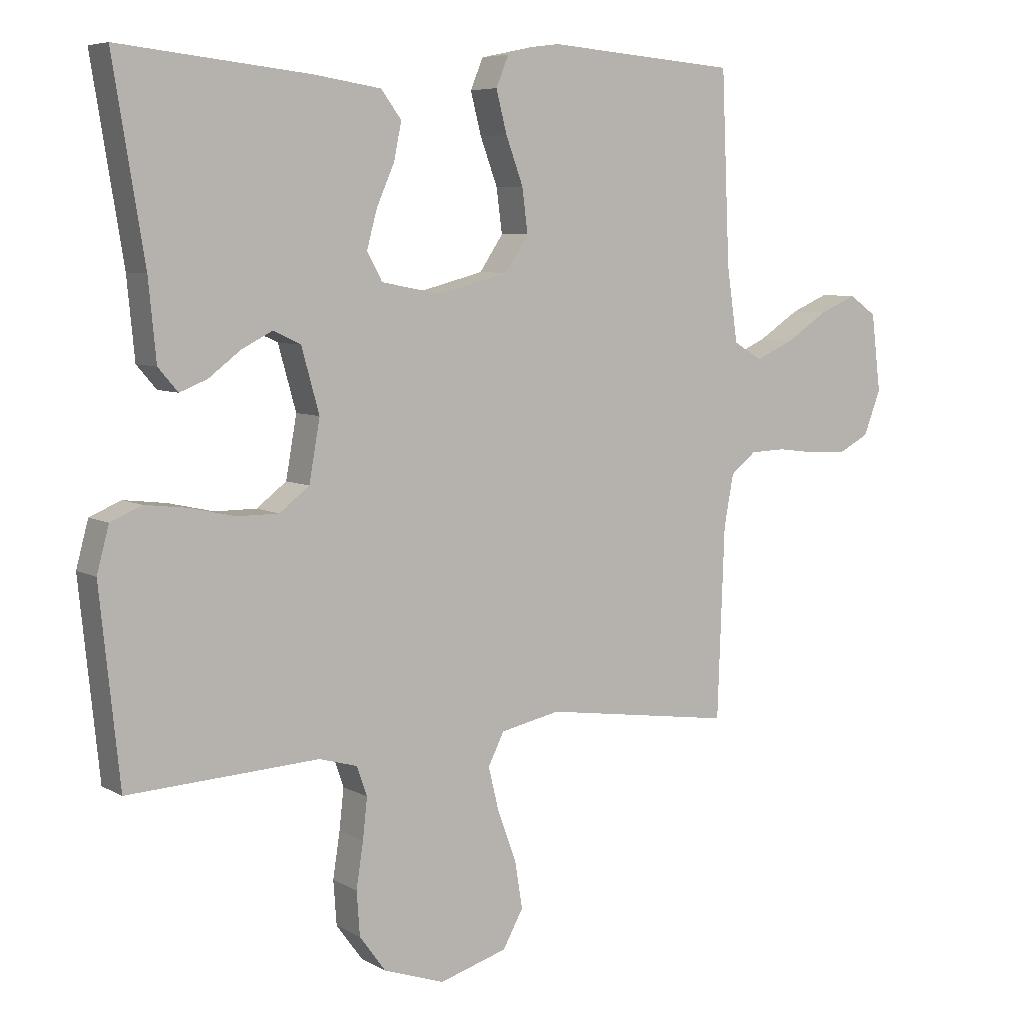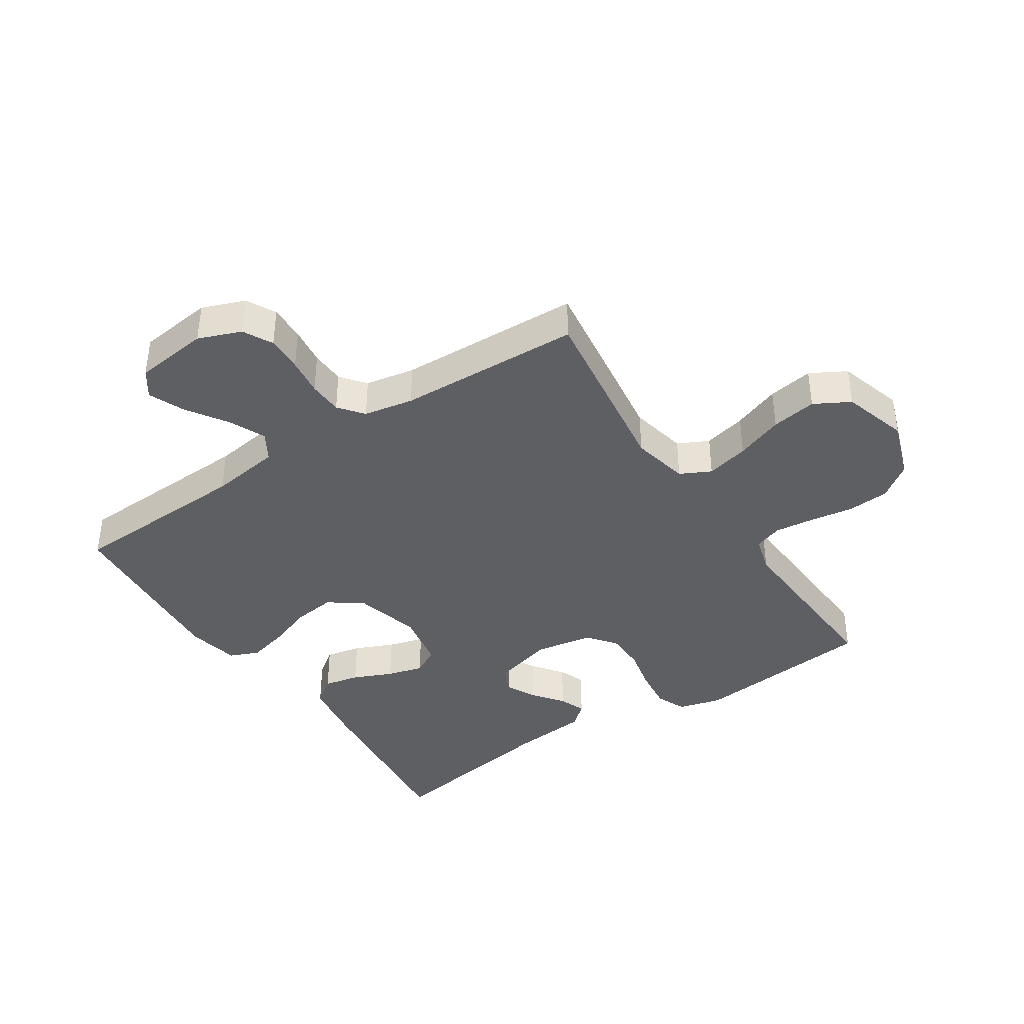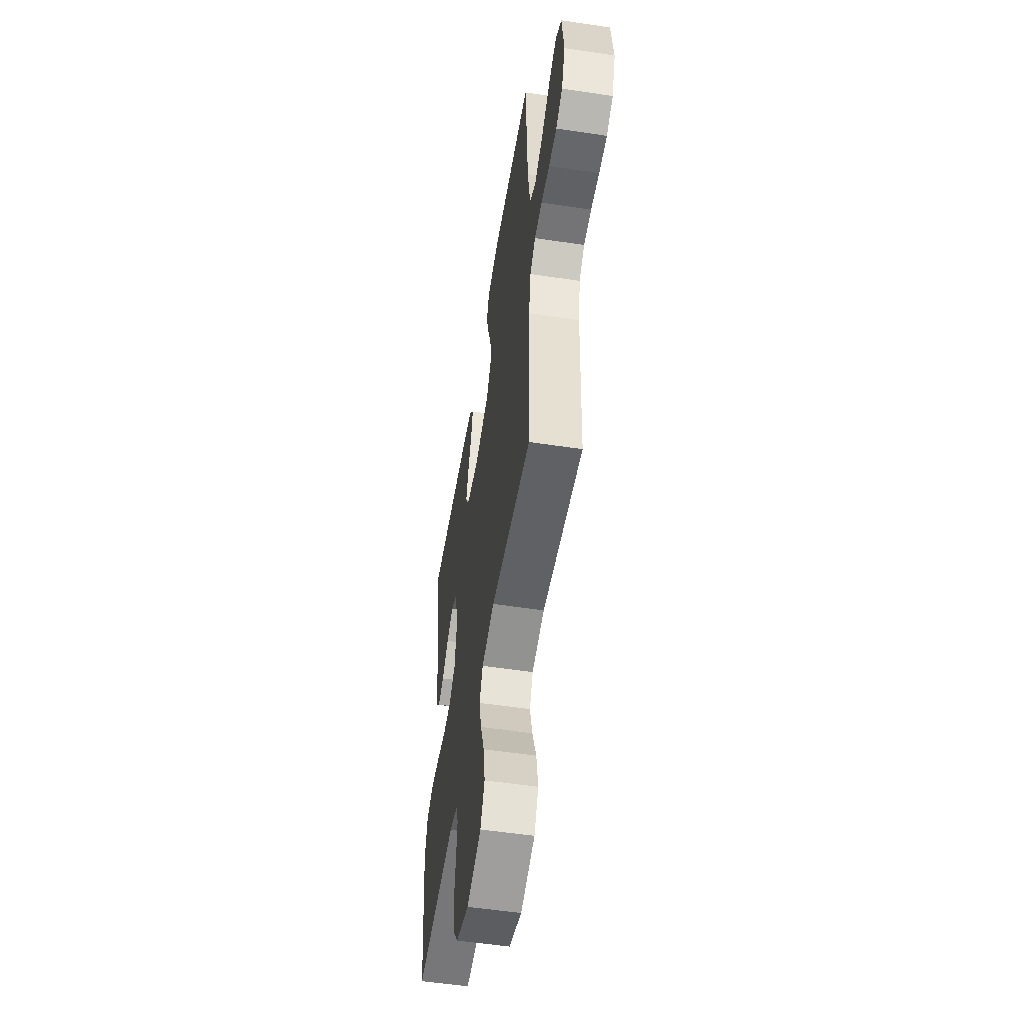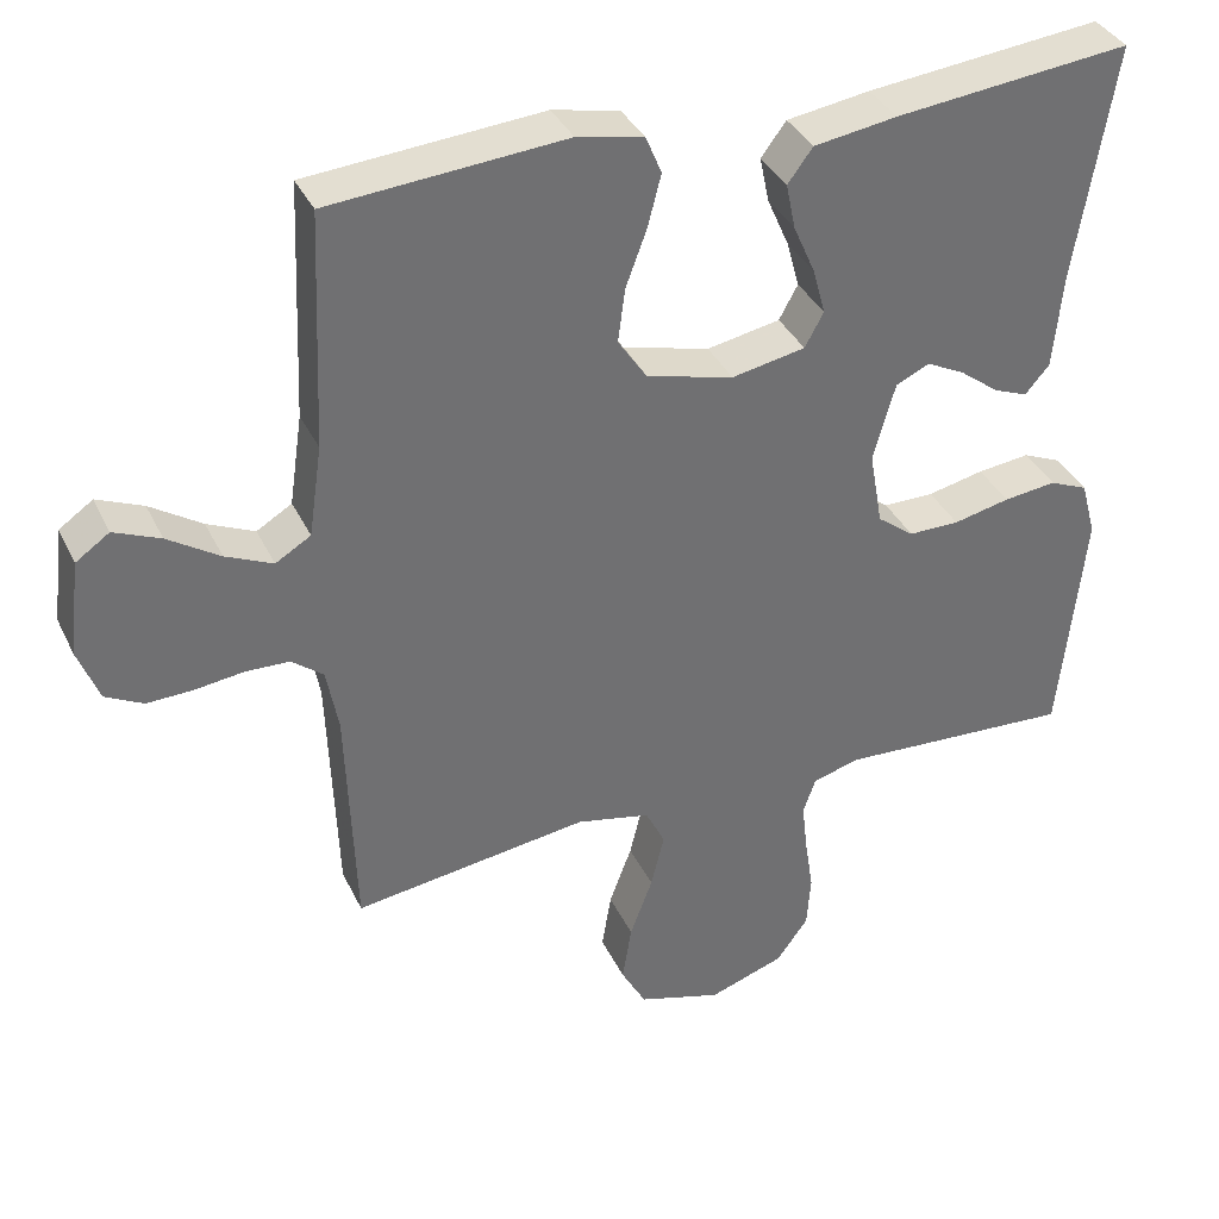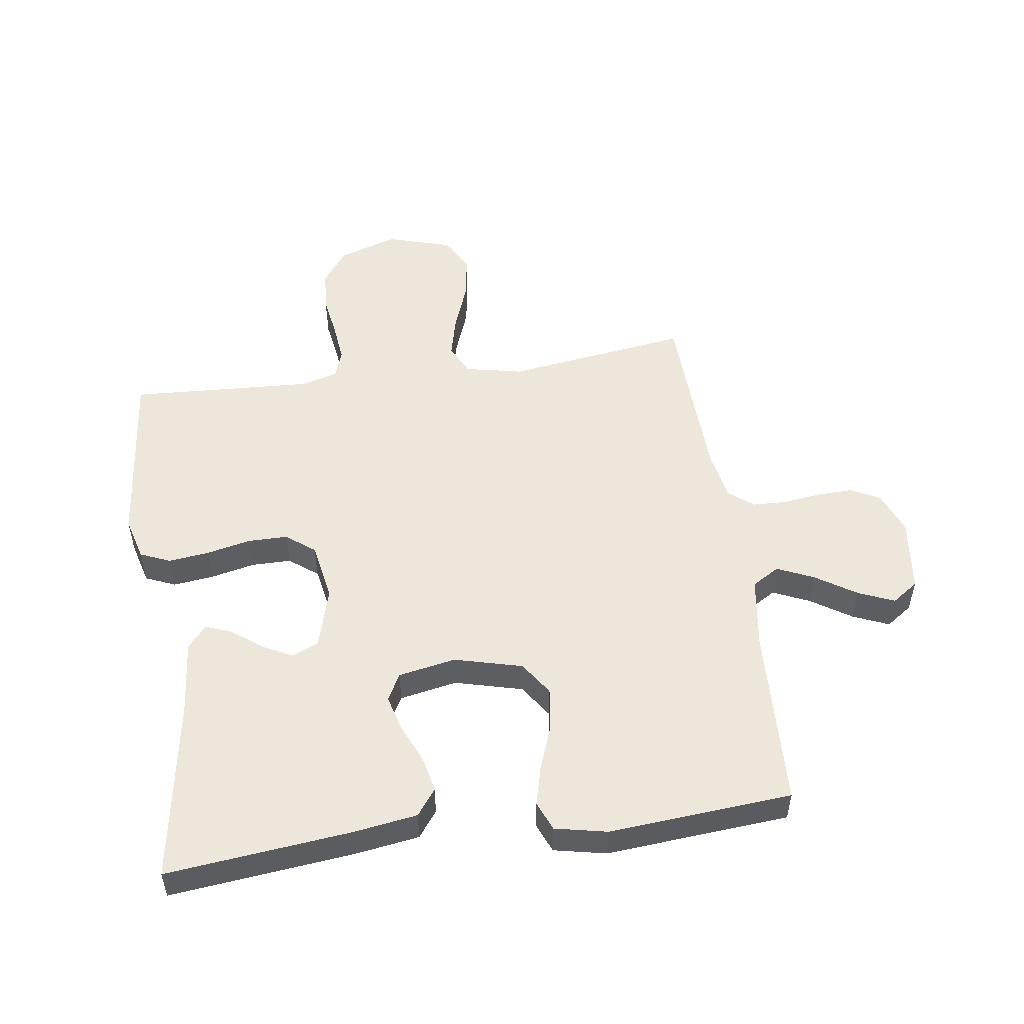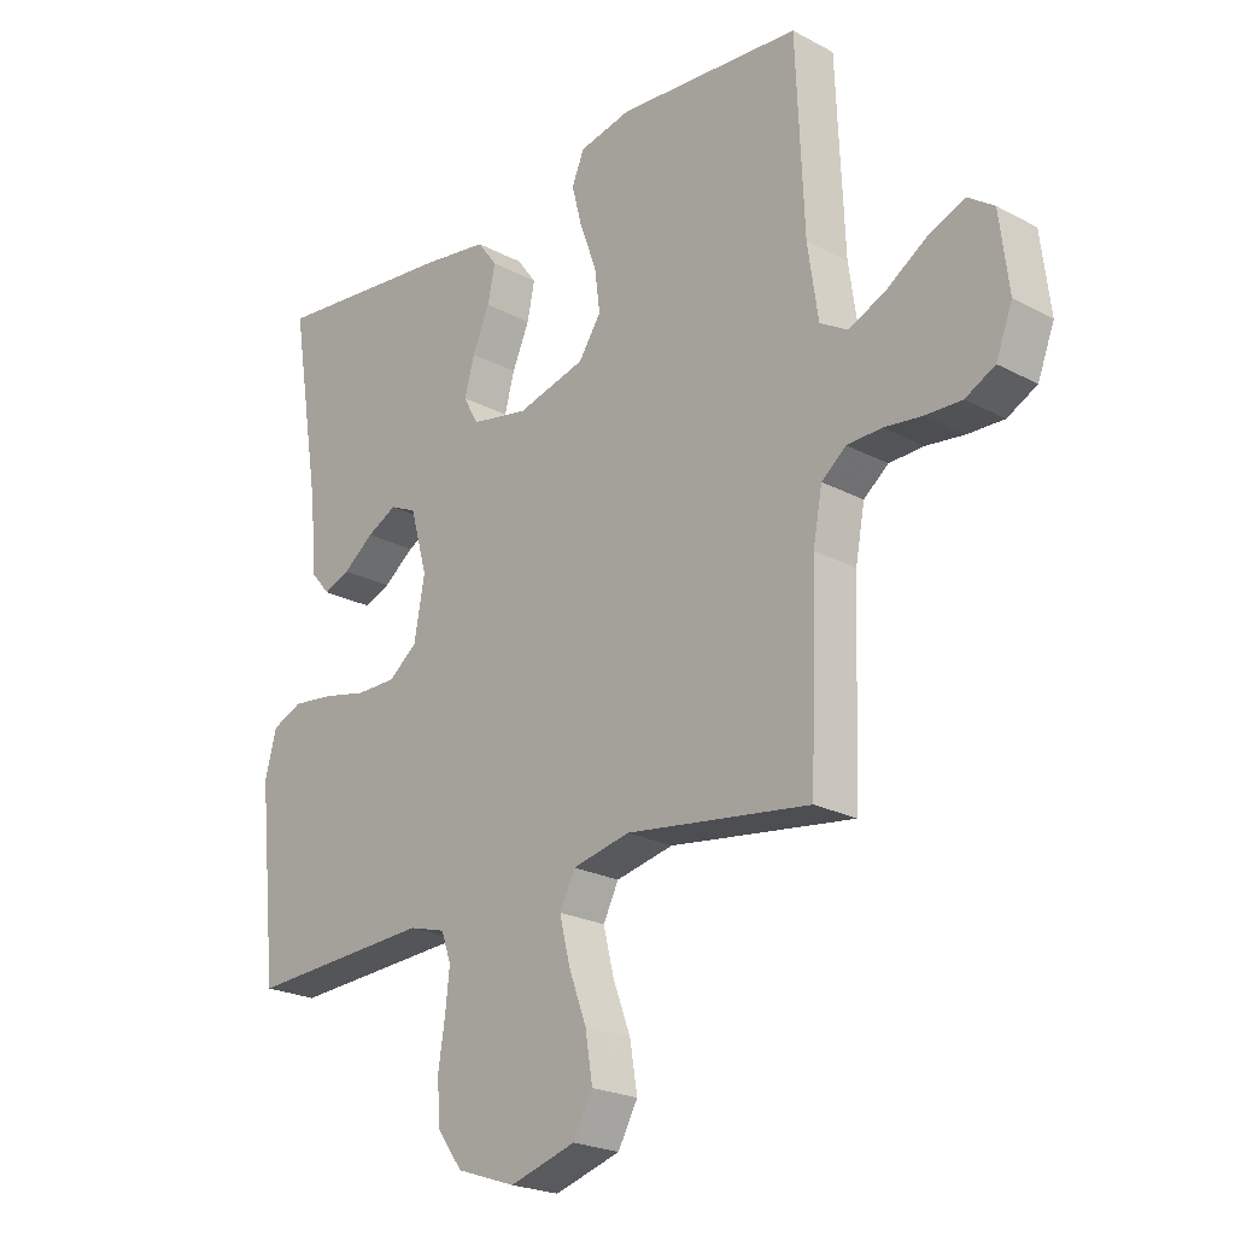
<metadata>
{"format":"obj","ext":"obj","renderer":"f3d","projection":"perspective","resolution":1024,"background":"white","views":[{"elev":6.5,"azim":-32.4,"up":"+Z"},{"elev":-39.7,"azim":123.4,"up":"+Y"},{"elev":-54.2,"azim":80.9,"up":"+Z"},{"elev":36.5,"azim":156.8,"up":"+Z"},{"elev":51.9,"azim":-8.1,"up":"+Y"},{"elev":-22.7,"azim":47.6,"up":"+Z"}]}
</metadata>
<code>
v 0.5 0.07 -0.5
v 0.2 0.07 -0.458
v 0.106 0.07 -0.478
v 0.081 0.07 -0.528
v 0.098 0.07 -0.598
v 0.127 0.07 -0.676
v 0.139 0.07 -0.75
v 0.107 0.07 -0.808
v 0 0.07 -0.84
v -0.096 0.07 -0.807
v -0.137 0.07 -0.751
v -0.142 0.07 -0.682
v -0.131 0.07 -0.611
v -0.124 0.07 -0.547
v -0.14 0.07 -0.501
v -0.2 0.07 -0.484
v -0.5 0.07 -0.5
v -0.531 0.07 -0.2
v -0.512 0.07 -0.129
v -0.463 0.07 -0.108
v -0.396 0.07 -0.116
v -0.324 0.07 -0.132
v -0.259 0.07 -0.132
v -0.212 0.07 -0.096
v -0.195 0.07 0
v -0.223 0.07 0.1
v -0.266 0.07 0.12
v -0.315 0.07 0.095
v -0.365 0.07 0.057
v -0.408 0.07 0.04
v -0.439 0.07 0.076
v -0.451 0.07 0.2
v -0.5 0.07 0.5
v -0.2 0.07 0.468
v -0.094 0.07 0.452
v -0.062 0.07 0.409
v -0.074 0.07 0.351
v -0.102 0.07 0.287
v -0.118 0.07 0.228
v -0.094 0.07 0.184
v 0 0.07 0.166
v 0.111 0.07 0.195
v 0.148 0.07 0.25
v 0.139 0.07 0.319
v 0.112 0.07 0.392
v 0.095 0.07 0.458
v 0.115 0.07 0.506
v 0.2 0.07 0.524
v 0.5 0.07 0.5
v 0.513 0.07 0.2
v 0.53 0.07 0.084
v 0.575 0.07 0.057
v 0.635 0.07 0.084
v 0.701 0.07 0.127
v 0.76 0.07 0.152
v 0.803 0.07 0.122
v 0.818 0.07 0
v 0.791 0.07 -0.07
v 0.743 0.07 -0.095
v 0.684 0.07 -0.093
v 0.622 0.07 -0.085
v 0.566 0.07 -0.087
v 0.526 0.07 -0.119
v 0.511 0.07 -0.2
v 0.5 0 -0.5
v 0.2 0 -0.458
v 0.106 0 -0.478
v 0.081 0 -0.528
v 0.098 0 -0.598
v 0.127 0 -0.676
v 0.139 0 -0.75
v 0.107 0 -0.808
v 0 0 -0.84
v -0.096 0 -0.807
v -0.137 0 -0.751
v -0.142 0 -0.682
v -0.131 0 -0.611
v -0.124 0 -0.547
v -0.14 0 -0.501
v -0.2 0 -0.484
v -0.5 0 -0.5
v -0.531 0 -0.2
v -0.512 0 -0.129
v -0.463 0 -0.108
v -0.396 0 -0.116
v -0.324 0 -0.132
v -0.259 0 -0.132
v -0.212 0 -0.096
v -0.195 0 0
v -0.223 0 0.1
v -0.266 0 0.12
v -0.315 0 0.095
v -0.365 0 0.057
v -0.408 0 0.04
v -0.439 0 0.076
v -0.451 0 0.2
v -0.5 0 0.5
v -0.2 0 0.468
v -0.094 0 0.452
v -0.062 0 0.409
v -0.074 0 0.351
v -0.102 0 0.287
v -0.118 0 0.228
v -0.094 0 0.184
v 0 0 0.166
v 0.111 0 0.195
v 0.148 0 0.25
v 0.139 0 0.319
v 0.112 0 0.392
v 0.095 0 0.458
v 0.115 0 0.506
v 0.2 0 0.524
v 0.5 0 0.5
v 0.513 0 0.2
v 0.53 0 0.084
v 0.575 0 0.057
v 0.635 0 0.084
v 0.701 0 0.127
v 0.76 0 0.152
v 0.803 0 0.122
v 0.818 0 0
v 0.791 0 -0.07
v 0.743 0 -0.095
v 0.684 0 -0.093
v 0.622 0 -0.085
v 0.566 0 -0.087
v 0.526 0 -0.119
v 0.511 0 -0.2
f 59 60 61
f 58 59 61
f 57 58 61
f 56 57 61
f 55 56 61
f 54 55 61
f 53 54 61
f 52 53 61 62
f 51 52 62 63
f 48 49 50
f 47 48 50
f 46 47 50
f 45 46 50
f 44 45 50
f 51 63 64
f 50 51 64
f 44 50 64
f 43 44 64
f 36 37 38
f 35 36 38
f 34 35 38
f 33 34 38
f 32 33 38
f 31 32 38
f 30 31 38
f 29 30 38
f 28 29 38
f 27 28 38 39
f 26 27 39 40
f 20 21 22
f 19 20 22
f 18 19 22
f 17 18 22
f 16 17 22
f 15 16 22 23
f 14 15 23 24
f 11 12 13
f 10 11 13
f 9 10 13
f 8 9 13
f 7 8 13
f 6 7 13
f 5 6 13
f 4 5 13 14
f 14 24 25
f 4 14 25
f 3 4 25
f 64 1 2
f 43 64 2
f 42 43 2
f 26 40 41
f 26 41 42
f 25 26 42
f 3 25 42
f 2 3 42
f 125 124 123
f 125 123 122
f 125 122 121
f 125 121 120
f 125 120 119
f 125 119 118
f 125 118 117
f 126 125 117 116
f 127 126 116 115
f 114 113 112
f 114 112 111
f 114 111 110
f 114 110 109
f 114 109 108
f 128 127 115
f 128 115 114
f 128 114 108
f 128 108 107
f 102 101 100
f 102 100 99
f 102 99 98
f 102 98 97
f 102 97 96
f 102 96 95
f 102 95 94
f 102 94 93
f 102 93 92
f 103 102 92 91
f 104 103 91 90
f 86 85 84
f 86 84 83
f 86 83 82
f 86 82 81
f 86 81 80
f 87 86 80 79
f 88 87 79 78
f 77 76 75
f 77 75 74
f 77 74 73
f 77 73 72
f 77 72 71
f 77 71 70
f 77 70 69
f 78 77 69 68
f 89 88 78
f 89 78 68
f 89 68 67
f 66 65 128
f 66 128 107
f 66 107 106
f 105 104 90
f 106 105 90
f 106 90 89
f 106 89 67
f 106 67 66
f 1 65 66 2
f 2 66 67 3
f 3 67 68 4
f 4 68 69 5
f 5 69 70 6
f 6 70 71 7
f 7 71 72 8
f 8 72 73 9
f 9 73 74 10
f 10 74 75 11
f 11 75 76 12
f 12 76 77 13
f 13 77 78 14
f 14 78 79 15
f 15 79 80 16
f 16 80 81 17
f 17 81 82 18
f 18 82 83 19
f 19 83 84 20
f 20 84 85 21
f 21 85 86 22
f 22 86 87 23
f 23 87 88 24
f 24 88 89 25
f 25 89 90 26
f 26 90 91 27
f 27 91 92 28
f 28 92 93 29
f 29 93 94 30
f 30 94 95 31
f 31 95 96 32
f 32 96 97 33
f 33 97 98 34
f 34 98 99 35
f 35 99 100 36
f 36 100 101 37
f 37 101 102 38
f 38 102 103 39
f 39 103 104 40
f 40 104 105 41
f 41 105 106 42
f 42 106 107 43
f 43 107 108 44
f 44 108 109 45
f 45 109 110 46
f 46 110 111 47
f 47 111 112 48
f 48 112 113 49
f 49 113 114 50
f 50 114 115 51
f 51 115 116 52
f 52 116 117 53
f 53 117 118 54
f 54 118 119 55
f 55 119 120 56
f 56 120 121 57
f 57 121 122 58
f 58 122 123 59
f 59 123 124 60
f 60 124 125 61
f 61 125 126 62
f 62 126 127 63
f 63 127 128 64
f 64 128 65 1

</code>
